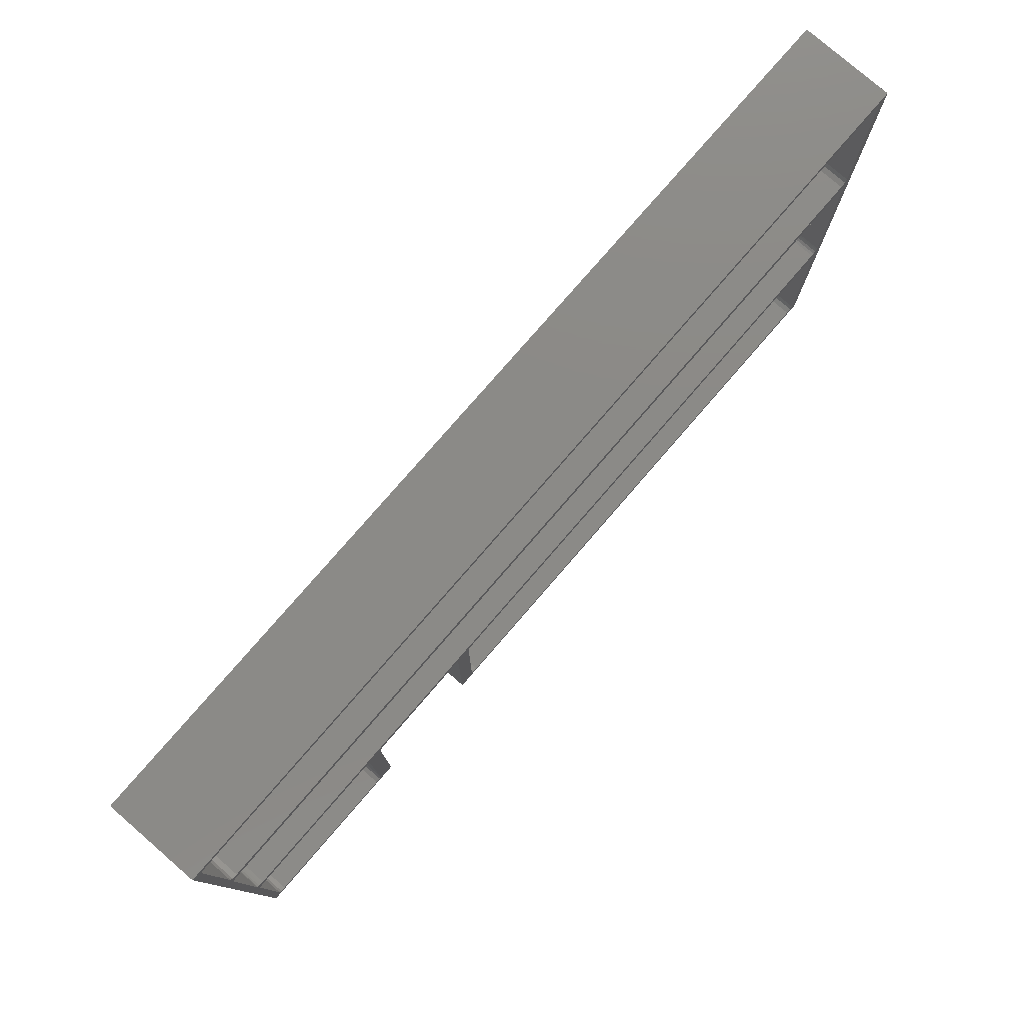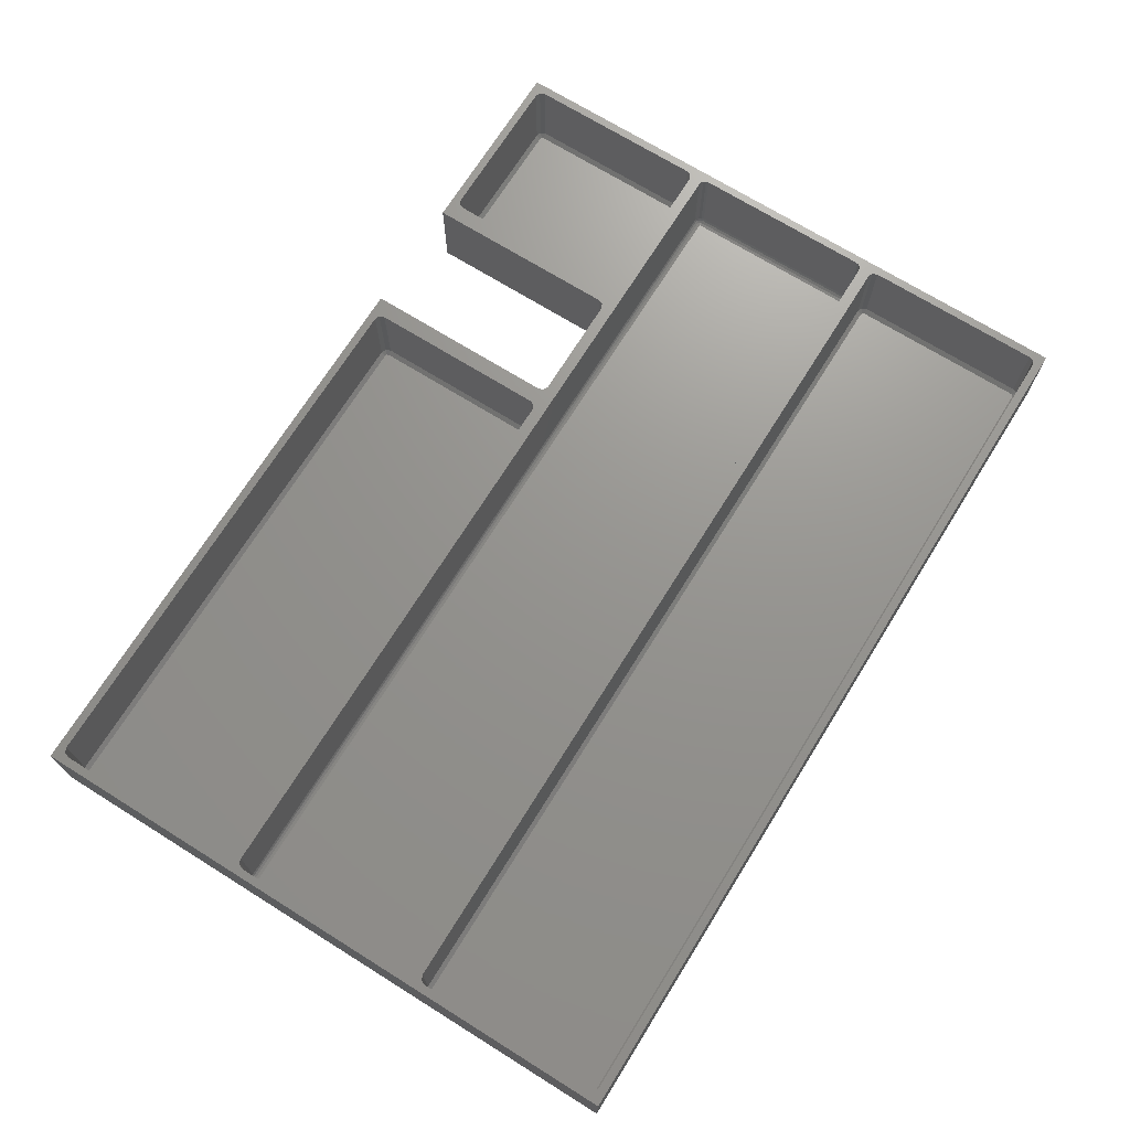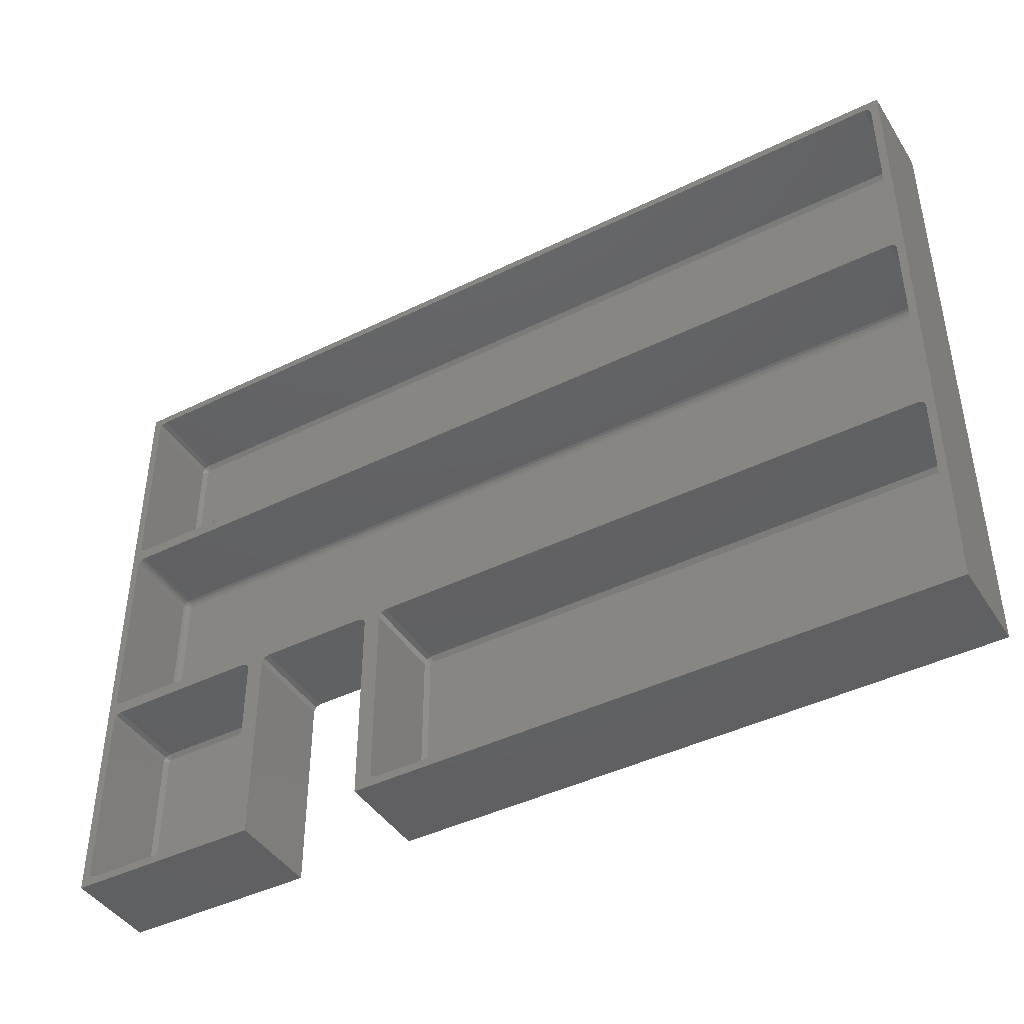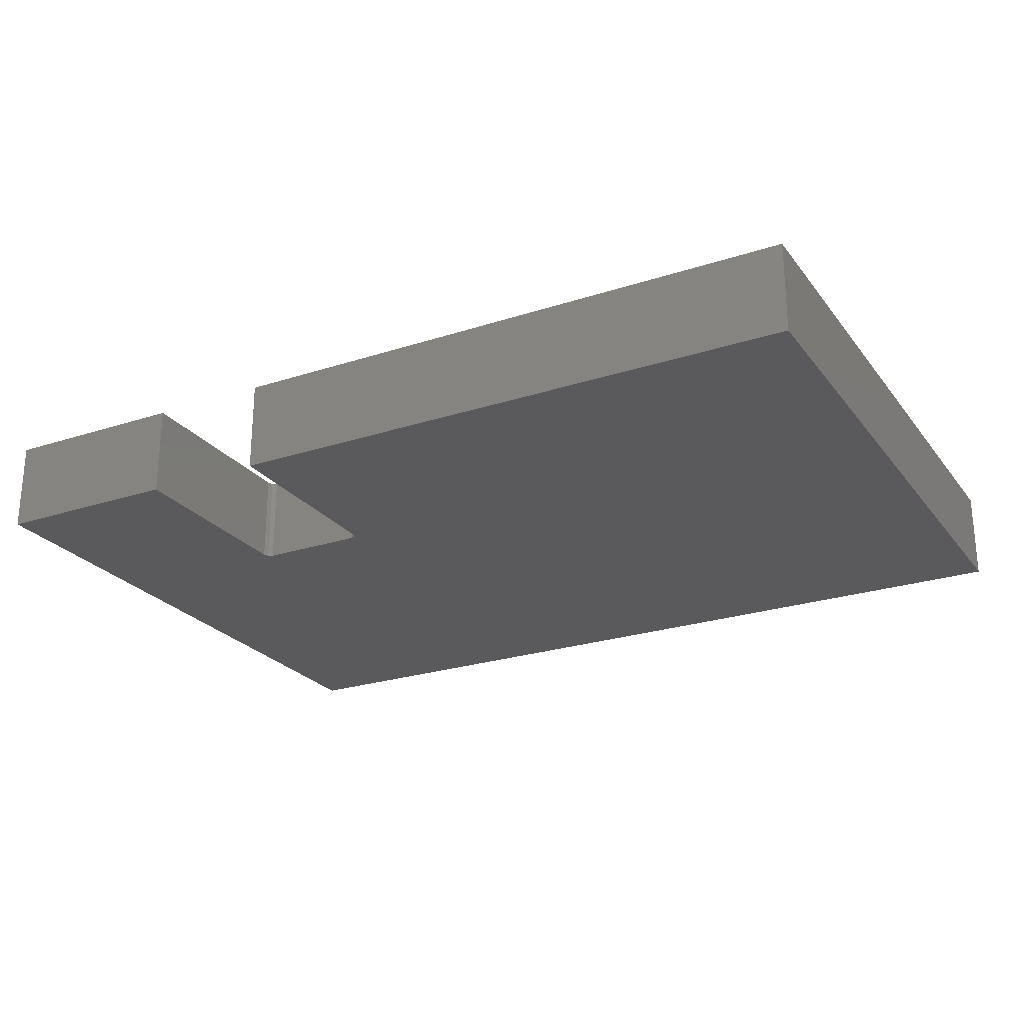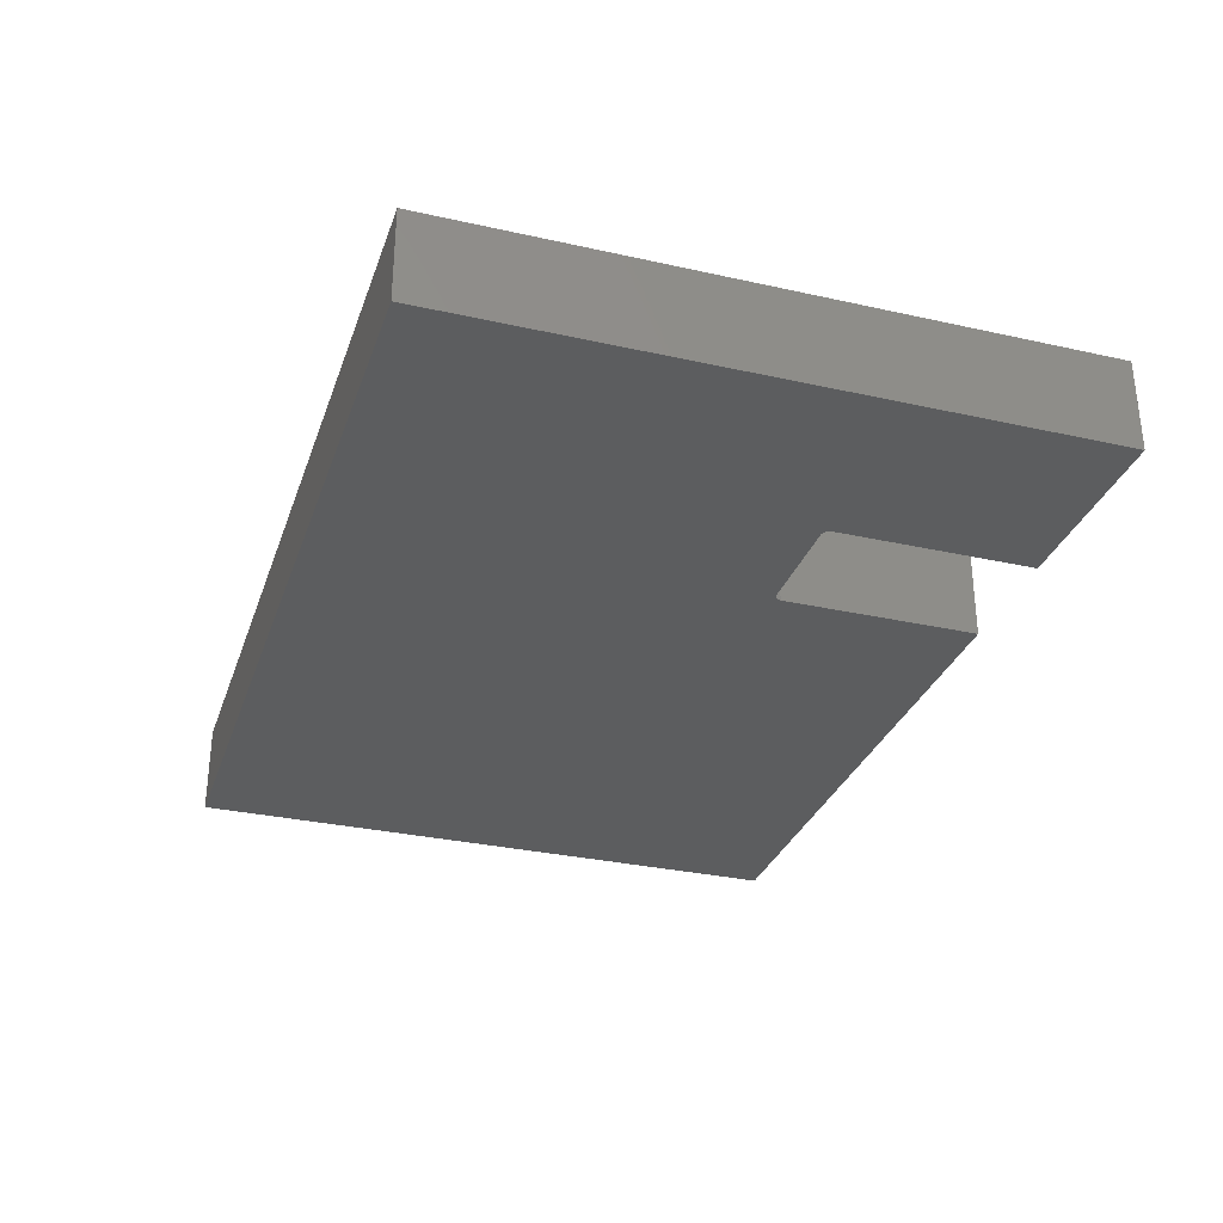
<metadata>
{"format":"stl","ext":"stl","renderer":"f3d","projection":"perspective","resolution":1024,"background":"white","views":[{"elev":78.5,"azim":-49.1,"up":"+Y"},{"elev":70.9,"azim":121.9,"up":"+Z"},{"elev":-43.0,"azim":30.3,"up":"+Y"},{"elev":-24.6,"azim":28.1,"up":"+Z"},{"elev":-31.1,"azim":-107.7,"up":"+Z"}]}
</metadata>
<code>
# stl→obj: 232 verts, 460 faces
v 73.35 -31.65 4
v 73.08 -31 -6.883
v 73.08 -31 4
v 73.35 -31.65 -6.883
v 146.7 -6.347 -6.883
v 146.4 -7 -7.424
v 146.9 -7 -6.883
v 146 -31.92 -6.883
v 74 -31.92 4
v 146 -31.92 4
v 74 -31.92 -6.883
v 146.7 -31.65 -6.883
v 146 -31.38 -7.424
v 146.9 -31 -6.883
v 146.9 -7 4
v 146.9 -31 4
v 74 -6.076 -6.883
v 73.35 -6.347 -6.883
v 74 -6.617 -7.424
v 73.73 -6.729 -7.424
v 73.62 -7 -7.424
v 73.08 -7 -6.883
v 73.62 -31 -7.424
v 146 -6.076 -6.883
v 146 -6.617 -7.424
v 73.08 -7 4
v 146 -6.076 4
v 74 -6.076 4
v 146.7 -6.347 4
v 73.73 -31.27 -7.424
v 74 -31.38 -7.424
v 146.7 -31.65 4
v 73.35 -6.347 4
v 146.3 -6.729 -7.424
v 146.4 -31 -7.424
v 146.3 -31.27 -7.424
v 70.92 -33 -8
v 70.92 -7 4
v 70.92 -7 -8
v 70.92 -33 4
v 56 -6.076 -8
v 70 -6.076 4
v 56 -6.076 4
v 70 -6.076 -8
v 55.08 -7 4
v 55.35 -6.347 -8
v 55.35 -6.347 4
v 55.08 -7 -8
v 55.08 -33 4
v 55.08 -33 -8
v 70.65 -6.347 4
v 70.65 -6.347 -8
v 31.73 -6.729 -7.424
v 31.35 -6.347 -6.883
v 31.62 -7 -7.424
v 52.65 -6.347 -6.883
v 52 -6.617 -7.424
v 52.27 -6.729 -7.424
v 32 -6.617 -7.424
v 31.08 -31 -6.883
v 31.08 -7 -6.883
v 31.62 -31 -7.424
v 52 -31.38 -7.424
v 32 -31.92 -6.883
v 52 -31.92 -6.883
v 32 -31.38 -7.424
v 31.08 -7 4
v 31.35 -6.347 4
v 52.65 -31.65 -6.883
v 52 -31.92 4
v 52.65 -31.65 4
v 52 -6.076 -6.883
v 32 -6.076 -6.883
v 52.92 -31 4
v 52.92 -31 -6.883
v 52 -6.076 4
v 32 -6.076 4
v 31.35 -31.65 -6.883
v 52.38 -7 -7.424
v 31.35 -31.65 4
v 31.08 -31 4
v 32 -31.92 4
v 31.73 -31.27 -7.424
v 52.27 -31.27 -7.424
v 52.92 -7 4
v 52.92 -7 -6.883
v 52.38 -31 -7.424
v 52.65 -6.347 4
v 146.7 21.19 -6.695
v 146.6 21.09 -7.056
v 146.8 20.82 -7.056
v 146.4 -4.406 -6.695
v 146 -4.331 -7.056
v 146 -4.481 -6.695
v 31.86 -3.638 -7.481
v 31.82 -3.575 -7.481
v 31.61 -3.893 -7.331
v 146.2 -4.013 -7.331
v 146 -3.695 -7.481
v 146 -4.056 -7.331
v 147 -3.5 -6.695
v 147 20.5 4
v 147 20.5 -6.695
v 147 -3.5 4
v 31.79 21.01 -7.331
v 31.41 21.09 -7.056
v 31.61 20.89 -7.331
v 31.31 21.19 -6.695
v 31.62 21.41 4
v 31.31 21.19 4
v 31.62 21.41 -6.695
v 32 -4.056 -7.331
v 31.79 -4.013 -7.331
v 32 -4.331 -7.056
v 31.02 20.5 4
v 31.09 20.88 -6.695
v 31.09 20.88 4
v 31.02 20.5 -6.695
v 146.6 -3.5 -7.331
v 146.2 -3.5 -7.481
v 146.5 -3.713 -7.331
v 32 21.06 -7.331
v 32 20.7 -7.481
v 146.9 20.88 4
v 146.9 20.88 -6.695
v 32 -3.695 -7.481
v 32 21.48 -6.695
v 146 21.48 4
v 32 21.48 4
v 146 21.48 -6.695
v 146.5 20.71 -7.331
v 146.8 20.5 -7.056
v 146.3 -4.268 -7.056
v 146.4 20.89 -7.331
v 146.2 21.01 -7.331
v 146.1 20.68 -7.481
v 146.4 21.41 -6.695
v 146.3 21.27 -7.056
v 31.68 21.27 -7.056
v 146.7 21.19 4
v 32 -4.481 -6.695
v 31.62 -4.406 4
v 32 -4.481 4
v 31.62 -4.406 -6.695
v 31.02 -3.5 -6.695
v 31.17 20.5 -7.056
v 31.17 -3.5 -7.056
v 32 21.33 -7.056
v 146 -4.481 4
v 31.93 20.68 -7.481
v 31.82 20.57 -7.481
v 31.49 20.71 -7.331
v 31.8 20.5 -7.481
v 146.7 -4.194 -6.695
v 31.44 20.5 -7.331
v 146.8 -3.5 -7.056
v 146.1 20.64 -7.481
v 31.8 -3.5 -7.481
v 31.44 -3.5 -7.331
v 146 21.33 -7.056
v 146 21.06 -7.331
v 146 20.7 -7.481
v 31.23 20.82 -7.056
v 31.49 -3.713 -7.331
v 31.68 -4.268 -7.056
v 31.41 -4.088 -7.056
v 31.31 -4.194 -6.695
v 146.4 -4.406 4
v 146.7 -4.194 4
v 146.2 20.5 -7.481
v 146.6 20.5 -7.331
v 146.8 -3.818 -7.056
v 146.9 -3.875 -6.695
v 146.6 -4.088 -7.056
v 146.2 20.57 -7.481
v 31.86 20.64 -7.481
v 146.2 -3.575 -7.481
v 146.1 -3.638 -7.481
v 146.1 -3.68 -7.481
v 31.93 -3.68 -7.481
v 146.4 -3.893 -7.331
v 146.9 -3.875 4
v 31.02 -3.5 4
v 31.23 -3.818 -7.056
v 146.4 21.41 4
v 31.09 -3.875 -6.695
v 31.09 -3.875 4
v 31.31 -4.194 4
v 31.35 23.35 4
v 31.08 24 -6.883
v 31.08 24 4
v 31.35 23.35 -6.883
v 146.7 48.65 -6.883
v 146.4 48 -7.424
v 146.9 48 -6.883
v 146 23.08 -6.883
v 32 23.08 4
v 146 23.08 4
v 32 23.08 -6.883
v 146.7 23.35 -6.883
v 146 23.62 -7.424
v 146.9 24 -6.883
v 146.9 48 4
v 146.9 24 4
v 32 48.92 -6.883
v 31.35 48.65 -6.883
v 32 48.38 -7.424
v 31.73 48.27 -7.424
v 31.62 48 -7.424
v 31.08 48 -6.883
v 31.62 24 -7.424
v 146 48.92 -6.883
v 146 48.38 -7.424
v 31.08 48 4
v 146 48.92 4
v 32 48.92 4
v 146.7 48.65 4
v 31.73 23.73 -7.424
v 32 23.62 -7.424
v 146.7 23.35 4
v 31.35 48.65 4
v 146.3 48.27 -7.424
v 146.4 24 -7.424
v 146.3 23.73 -7.424
v 148 50 -8
v 30 50 4
v 148 50 4
v 30 50 -8
v 30 -33 4
v 148 -33 4
v 30 -33 -8
v 148 -33 -8
f 1 2 3
f 2 1 4
f 5 6 7
f 8 9 10
f 9 8 11
f 12 13 8
f 14 15 7
f 15 14 16
f 17 18 19
f 20 18 21
f 22 23 21
f 23 22 2
f 19 18 20
f 11 1 9
f 1 11 4
f 19 24 17
f 24 19 25
f 23 2 4
f 3 22 26
f 22 3 2
f 17 27 28
f 27 17 24
f 7 29 5
f 29 7 15
f 30 23 4
f 13 11 8
f 11 13 31
f 12 16 14
f 16 12 32
f 31 30 4
f 31 4 11
f 18 28 33
f 28 18 17
f 18 22 21
f 26 18 33
f 18 26 22
f 5 25 34
f 14 35 12
f 35 7 6
f 7 35 14
f 5 24 25
f 36 13 12
f 5 34 6
f 24 29 27
f 29 24 5
f 35 36 12
f 25 6 34
f 6 25 35
f 13 35 25
f 35 13 36
f 19 13 25
f 19 31 13
f 21 19 20
f 19 21 31
f 23 31 21
f 31 23 30
f 12 10 32
f 10 12 8
f 37 38 39
f 38 37 40
f 41 42 43
f 42 41 44
f 45 46 47
f 46 45 48
f 49 48 45
f 48 49 50
f 46 43 47
f 43 46 41
f 44 51 42
f 51 44 52
f 39 51 52
f 51 39 38
f 53 54 55
f 56 57 58
f 59 54 53
f 60 55 61
f 55 60 62
f 63 64 65
f 64 63 66
f 67 54 68
f 54 67 61
f 69 70 71
f 70 69 65
f 59 72 73
f 72 59 57
f 69 74 75
f 74 69 71
f 69 63 65
f 73 76 77
f 76 73 72
f 73 54 59
f 56 72 57
f 62 60 78
f 56 58 79
f 80 60 81
f 60 80 78
f 65 82 70
f 82 65 64
f 66 78 64
f 66 83 78
f 84 63 69
f 54 61 55
f 81 61 67
f 61 81 60
f 83 62 78
f 75 85 86
f 85 75 74
f 64 80 82
f 80 64 78
f 75 87 69
f 87 84 69
f 86 88 56
f 88 86 85
f 54 77 68
f 77 54 73
f 87 86 79
f 86 87 75
f 56 79 86
f 57 79 58
f 55 79 57
f 79 55 87
f 87 63 84
f 55 57 59
f 62 87 55
f 55 59 53
f 87 62 63
f 63 62 66
f 66 62 83
f 72 88 76
f 88 72 56
f 89 90 91
f 92 93 94
f 95 96 97
f 98 99 100
f 101 102 103
f 102 101 104
f 105 106 107
f 108 109 110
f 109 108 111
f 112 113 114
f 115 116 117
f 116 115 118
f 119 120 121
f 122 105 123
f 103 124 125
f 124 103 102
f 126 100 99
f 100 126 112
f 127 128 129
f 128 127 130
f 91 131 132
f 133 93 92
f 125 132 103
f 134 135 136
f 98 100 93
f 137 138 89
f 139 111 108
f 111 129 109
f 129 111 127
f 125 140 89
f 140 125 124
f 117 108 110
f 108 117 116
f 141 142 143
f 142 141 144
f 145 146 118
f 146 145 147
f 127 111 148
f 94 143 149
f 143 94 141
f 105 107 150
f 151 152 153
f 154 133 92
f 133 98 93
f 90 134 131
f 152 146 155
f 156 103 132
f 103 156 101
f 134 136 157
f 155 158 153
f 158 155 159
f 148 130 127
f 130 148 160
f 135 161 162
f 148 111 139
f 108 116 163
f 107 152 151
f 159 147 164
f 146 159 155
f 159 146 147
f 113 165 114
f 166 167 165
f 93 141 94
f 141 93 114
f 154 168 169
f 168 154 92
f 135 162 136
f 170 119 171
f 119 170 120
f 122 162 161
f 162 122 123
f 156 172 173
f 172 121 174
f 91 90 131
f 125 91 132
f 156 119 121
f 131 175 170
f 119 132 171
f 132 119 156
f 125 89 91
f 131 170 171
f 90 135 134
f 152 163 146
f 123 105 150
f 152 155 153
f 116 118 146
f 150 107 176
f 176 107 151
f 114 144 141
f 126 113 112
f 160 161 135
f 148 161 160
f 161 148 122
f 162 170 175
f 170 162 120
f 162 175 157
f 99 120 162
f 162 157 136
f 120 99 177
f 177 99 178
f 178 99 179
f 123 99 162
f 123 126 99
f 153 123 150
f 123 153 126
f 153 150 176
f 158 126 153
f 153 176 151
f 126 158 180
f 180 158 95
f 95 158 96
f 121 177 181
f 131 171 132
f 173 104 101
f 104 173 182
f 154 174 133
f 174 98 133
f 178 179 181
f 179 99 98
f 138 160 135
f 148 139 105
f 122 148 105
f 181 179 98
f 163 116 146
f 107 106 152
f 183 118 115
f 118 183 145
f 114 165 144
f 164 184 166
f 100 114 93
f 114 100 112
f 137 140 185
f 140 137 89
f 130 185 128
f 185 130 137
f 131 134 175
f 134 157 175
f 121 181 174
f 181 98 174
f 120 177 121
f 177 178 181
f 156 121 172
f 101 156 173
f 139 108 106
f 139 106 105
f 147 145 186
f 126 180 113
f 166 184 167
f 184 147 186
f 154 182 173
f 182 154 169
f 92 149 168
f 149 92 94
f 187 145 183
f 145 187 186
f 137 160 138
f 137 130 160
f 173 172 154
f 172 174 154
f 106 108 163
f 106 163 152
f 113 97 166
f 164 147 184
f 165 167 144
f 113 166 165
f 184 186 167
f 180 97 113
f 180 95 97
f 89 138 90
f 90 138 135
f 158 159 164
f 96 158 164
f 188 186 187
f 186 188 167
f 97 164 166
f 96 164 97
f 144 188 142
f 188 144 167
f 189 190 191
f 190 189 192
f 193 194 195
f 196 197 198
f 197 196 199
f 200 201 196
f 202 203 195
f 203 202 204
f 205 206 207
f 208 206 209
f 190 209 210
f 209 190 211
f 207 206 208
f 199 189 197
f 189 199 192
f 207 212 205
f 212 207 213
f 211 190 192
f 191 210 214
f 210 191 190
f 205 215 216
f 215 205 212
f 195 217 193
f 217 195 203
f 218 211 192
f 201 199 196
f 199 201 219
f 200 204 202
f 204 200 220
f 219 218 192
f 219 192 199
f 206 216 221
f 216 206 205
f 206 210 209
f 214 206 221
f 206 214 210
f 193 213 222
f 202 223 200
f 223 195 194
f 195 223 202
f 193 212 213
f 224 201 200
f 193 222 194
f 212 217 215
f 217 212 193
f 223 224 200
f 213 194 222
f 194 213 223
f 201 223 213
f 223 201 224
f 207 201 213
f 207 219 201
f 209 207 208
f 207 209 219
f 211 219 209
f 219 211 218
f 200 198 220
f 198 200 196
f 225 226 227
f 226 225 228
f 182 15 104
f 29 182 169
f 182 29 15
f 168 29 169
f 27 168 149
f 168 27 29
f 149 28 27
f 26 38 3
f 33 38 26
f 51 33 28
f 33 51 38
f 28 42 51
f 143 28 149
f 28 143 42
f 74 45 85
f 47 85 45
f 88 47 43
f 47 88 85
f 43 76 88
f 42 143 43
f 43 143 76
f 143 77 76
f 142 77 143
f 142 68 77
f 188 68 142
f 187 68 188
f 187 67 68
f 229 67 183
f 183 67 187
f 227 102 230
f 204 227 203
f 227 217 203
f 227 215 217
f 227 216 215
f 226 191 214
f 115 226 183
f 191 226 115
f 221 226 214
f 216 226 221
f 226 216 227
f 104 230 102
f 15 230 104
f 16 230 15
f 32 230 16
f 10 230 32
f 9 230 10
f 9 40 230
f 1 40 9
f 3 40 1
f 40 3 38
f 227 204 102
f 204 124 102
f 220 124 204
f 124 220 140
f 220 185 140
f 198 185 220
f 198 128 185
f 197 128 198
f 197 129 128
f 197 109 129
f 189 109 197
f 189 110 109
f 189 117 110
f 191 117 189
f 117 191 115
f 45 74 49
f 71 49 74
f 70 49 71
f 229 70 82
f 229 183 226
f 70 229 49
f 80 229 82
f 81 229 80
f 67 229 81
f 50 231 48
f 39 232 37
f 232 39 225
f 52 225 39
f 44 225 52
f 228 44 41
f 228 41 46
f 228 48 231
f 44 228 225
f 48 228 46
f 231 49 229
f 49 231 50
f 37 230 40
f 230 37 232
f 231 226 228
f 226 231 229
f 230 225 227
f 225 230 232

</code>
